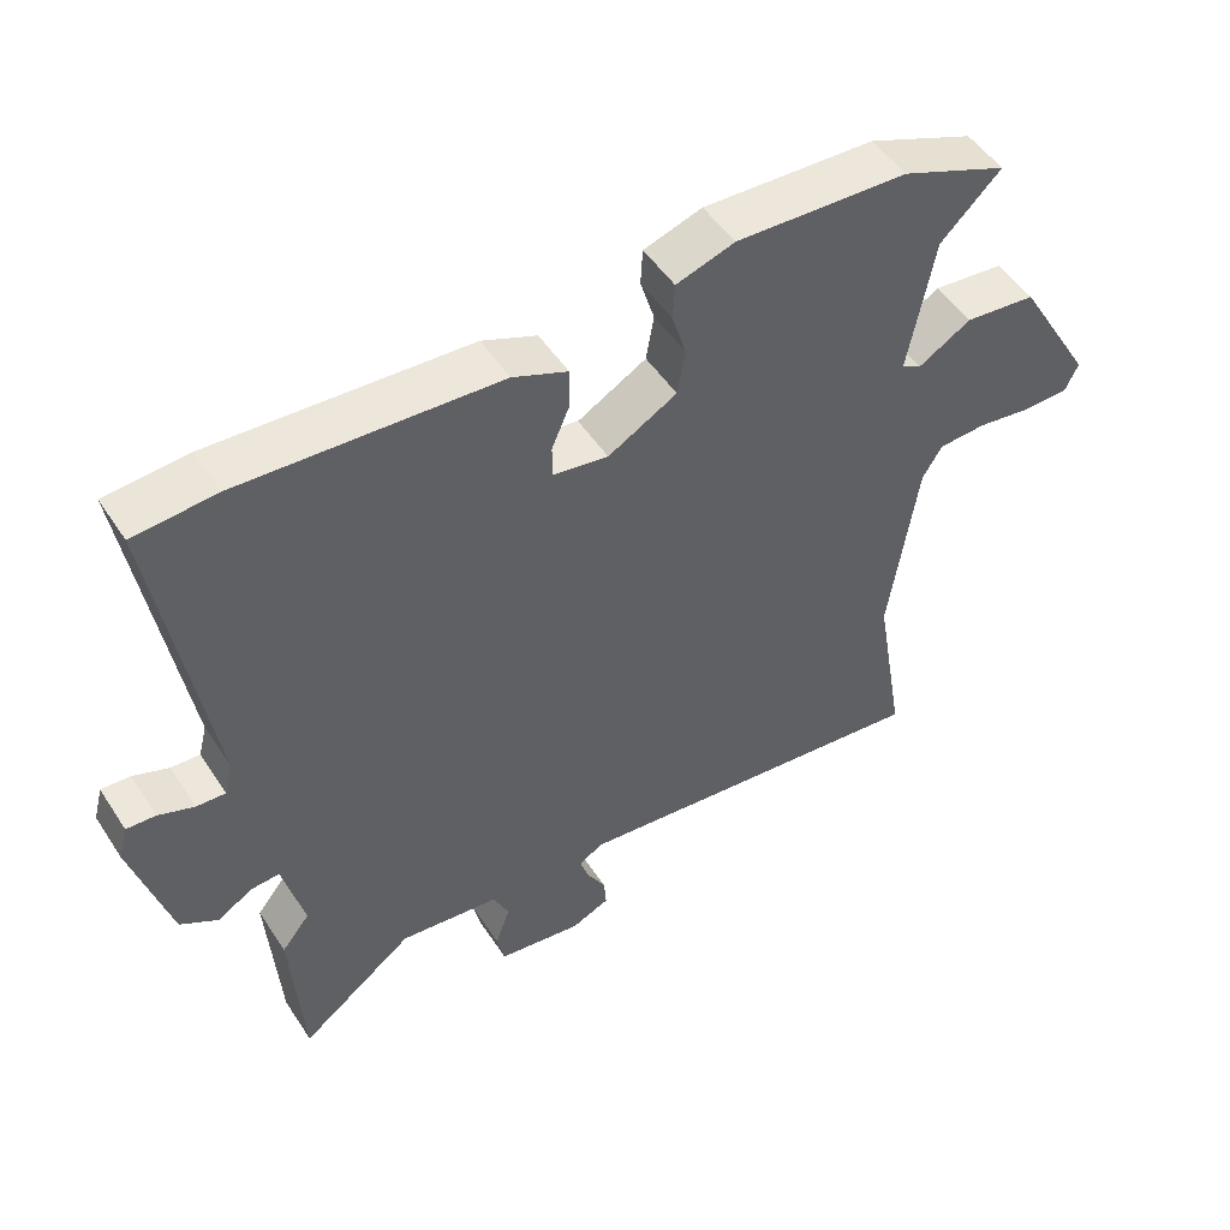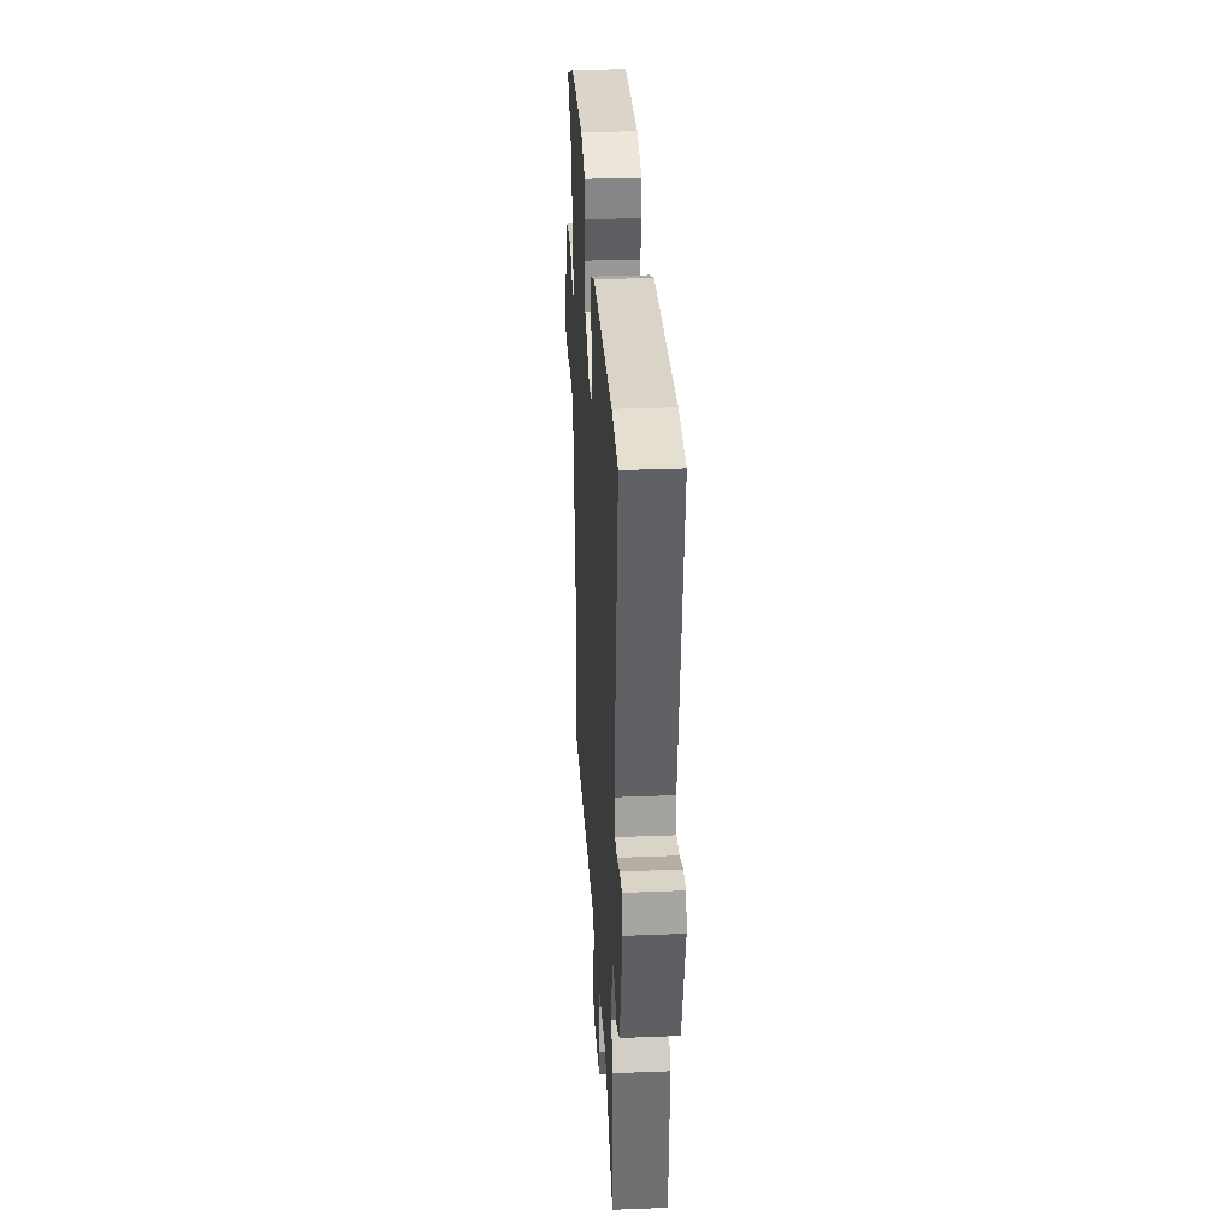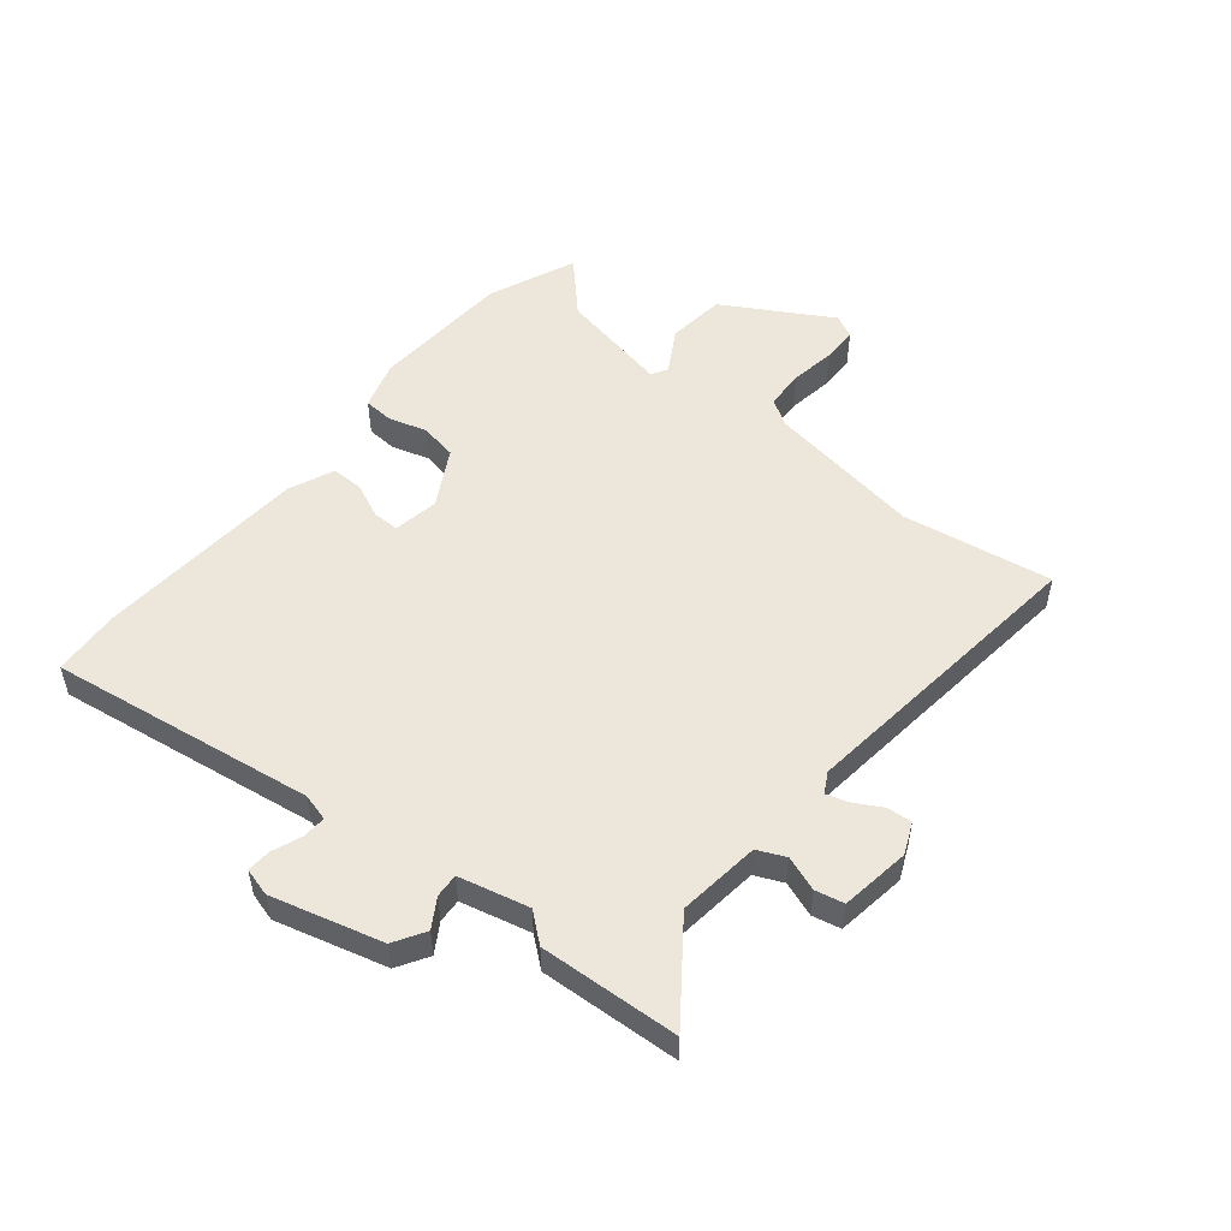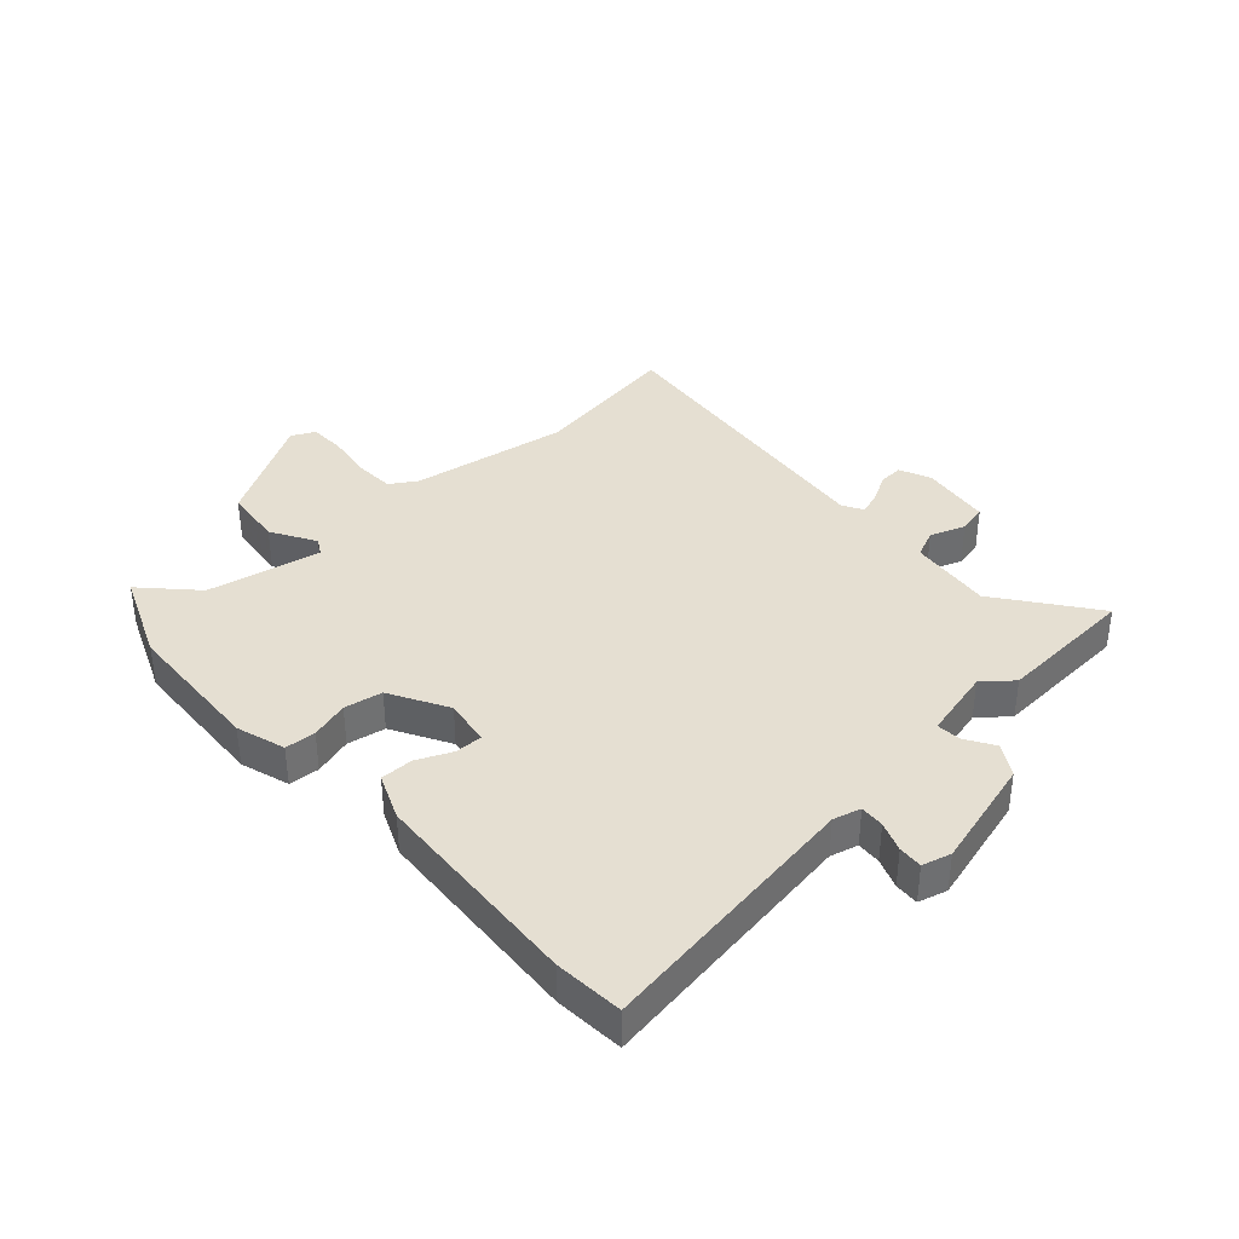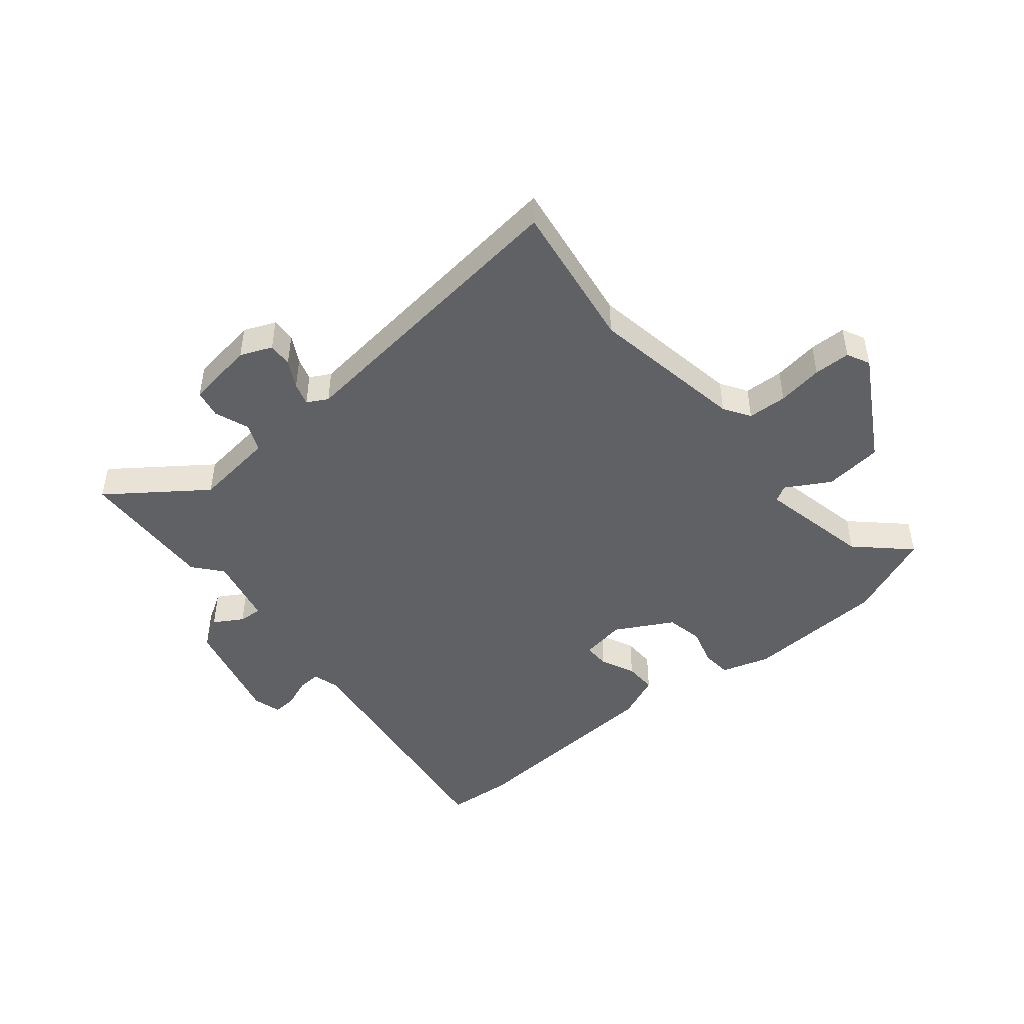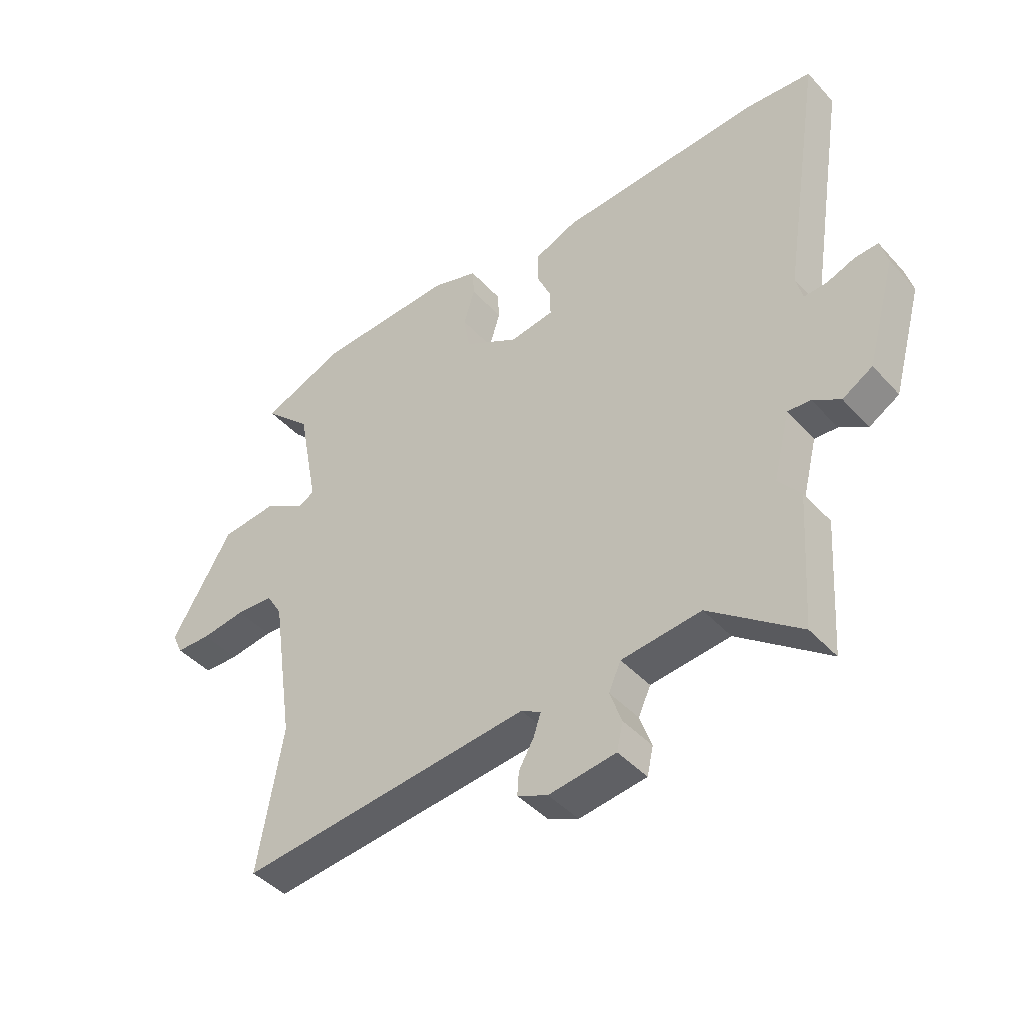
<metadata>
{"format":"obj","ext":"obj","renderer":"f3d","projection":"perspective","resolution":1024,"background":"white","views":[{"elev":50.1,"azim":147.9,"up":"+Z"},{"elev":31.6,"azim":86.7,"up":"+Z"},{"elev":51.8,"azim":129.9,"up":"+Y"},{"elev":37.5,"azim":48.3,"up":"+Y"},{"elev":-46.3,"azim":-139.4,"up":"+Y"},{"elev":-43.7,"azim":38.8,"up":"+Z"}]}
</metadata>
<code>
v 0.507 0.07 -0.397
v 0.491 0.07 -0.636
v 0.329 0.07 -0.513
v 0.187 0.07 -0.528
v 0.165 0.07 -0.576
v 0.186 0.07 -0.636
v 0.175 0.07 -0.685
v 0.055 0.07 -0.701
v 0.001 0.07 -0.677
v 0.004 0.07 -0.635
v 0.031 0.07 -0.588
v 0.044 0.07 -0.549
v 0.009 0.07 -0.529
v -0.514 0.07 -0.582
v -0.47 0.07 -0.324
v -0.51 0.07 -0.054
v -0.538 0.07 -0.008
v -0.606 0.07 -0.004
v -0.685 0.07 -0.015
v -0.748 0.07 -0.013
v -0.767 0.07 0.027
v -0.658 0.07 0.21
v -0.557 0.07 0.22
v -0.482 0.07 0.175
v -0.454 0.07 0.191
v -0.491 0.07 0.385
v -0.577 0.07 0.469
v -0.425 0.07 0.53
v -0.18 0.07 0.54
v -0.097 0.07 0.513
v -0.094 0.07 0.461
v -0.114 0.07 0.396
v -0.103 0.07 0.331
v -0.005 0.07 0.275
v 0.074 0.07 0.287
v 0.074 0.07 0.333
v 0.048 0.07 0.393
v 0.048 0.07 0.449
v 0.126 0.07 0.481
v 0.492 0.07 0.501
v 0.609 0.07 0.491
v 0.536 0.07 0.033
v 0.548 0.07 -0.014
v 0.589 0.07 -0.012
v 0.64 0.07 0.007
v 0.681 0.07 0.009
v 0.694 0.07 -0.04
v 0.641 0.07 -0.229
v 0.587 0.07 -0.261
v 0.538 0.07 -0.23
v 0.497 0.07 -0.227
v 0.467 0.07 -0.347
v 0.507 0 -0.397
v 0.491 0 -0.636
v 0.329 0 -0.513
v 0.187 0 -0.528
v 0.165 0 -0.576
v 0.186 0 -0.636
v 0.175 0 -0.685
v 0.055 0 -0.701
v 0.001 0 -0.677
v 0.004 0 -0.635
v 0.031 0 -0.588
v 0.044 0 -0.549
v 0.009 0 -0.529
v -0.514 0 -0.582
v -0.47 0 -0.324
v -0.51 0 -0.054
v -0.538 0 -0.008
v -0.606 0 -0.004
v -0.685 0 -0.015
v -0.748 0 -0.013
v -0.767 0 0.027
v -0.658 0 0.21
v -0.557 0 0.22
v -0.482 0 0.175
v -0.454 0 0.191
v -0.491 0 0.385
v -0.577 0 0.469
v -0.425 0 0.53
v -0.18 0 0.54
v -0.097 0 0.513
v -0.094 0 0.461
v -0.114 0 0.396
v -0.103 0 0.331
v -0.005 0 0.275
v 0.074 0 0.287
v 0.074 0 0.333
v 0.048 0 0.393
v 0.048 0 0.449
v 0.126 0 0.481
v 0.492 0 0.501
v 0.609 0 0.491
v 0.536 0 0.033
v 0.548 0 -0.014
v 0.589 0 -0.012
v 0.64 0 0.007
v 0.681 0 0.009
v 0.694 0 -0.04
v 0.641 0 -0.229
v 0.587 0 -0.261
v 0.538 0 -0.23
v 0.497 0 -0.227
v 0.467 0 -0.347
f 47 48 49 50
f 47 50 51
f 44 45 46 47
f 43 44 47 51
f 42 43 51 52
f 40 41 42 52
f 36 37 38 39
f 35 36 39 40
f 29 30 31 32
f 29 32 33
f 26 27 28 29
f 25 26 29 33
f 24 25 33 34
f 22 23 24
f 21 22 24
f 18 19 20 21
f 17 18 21 24
f 16 17 24 34
f 13 14 15
f 13 15 16 34
f 8 9 10 11
f 8 11 12
f 5 6 7 8
f 4 5 8 12
f 52 1 2 3
f 35 40 52 3
f 4 12 13 34
f 3 4 34 35
f 102 101 100 99
f 103 102 99
f 99 98 97 96
f 103 99 96 95
f 104 103 95 94
f 104 94 93 92
f 91 90 89 88
f 92 91 88 87
f 84 83 82 81
f 85 84 81
f 81 80 79 78
f 85 81 78 77
f 86 85 77 76
f 76 75 74
f 76 74 73
f 73 72 71 70
f 76 73 70 69
f 86 76 69 68
f 67 66 65
f 86 68 67 65
f 63 62 61 60
f 64 63 60
f 60 59 58 57
f 64 60 57 56
f 55 54 53 104
f 55 104 92 87
f 86 65 64 56
f 87 86 56 55
f 1 53 54 2
f 2 54 55 3
f 3 55 56 4
f 4 56 57 5
f 5 57 58 6
f 6 58 59 7
f 7 59 60 8
f 8 60 61 9
f 9 61 62 10
f 10 62 63 11
f 11 63 64 12
f 12 64 65 13
f 13 65 66 14
f 14 66 67 15
f 15 67 68 16
f 16 68 69 17
f 17 69 70 18
f 18 70 71 19
f 19 71 72 20
f 20 72 73 21
f 21 73 74 22
f 22 74 75 23
f 23 75 76 24
f 24 76 77 25
f 25 77 78 26
f 26 78 79 27
f 27 79 80 28
f 28 80 81 29
f 29 81 82 30
f 30 82 83 31
f 31 83 84 32
f 32 84 85 33
f 33 85 86 34
f 34 86 87 35
f 35 87 88 36
f 36 88 89 37
f 37 89 90 38
f 38 90 91 39
f 39 91 92 40
f 40 92 93 41
f 41 93 94 42
f 42 94 95 43
f 43 95 96 44
f 44 96 97 45
f 45 97 98 46
f 46 98 99 47
f 47 99 100 48
f 48 100 101 49
f 49 101 102 50
f 50 102 103 51
f 51 103 104 52
f 52 104 53 1

</code>
